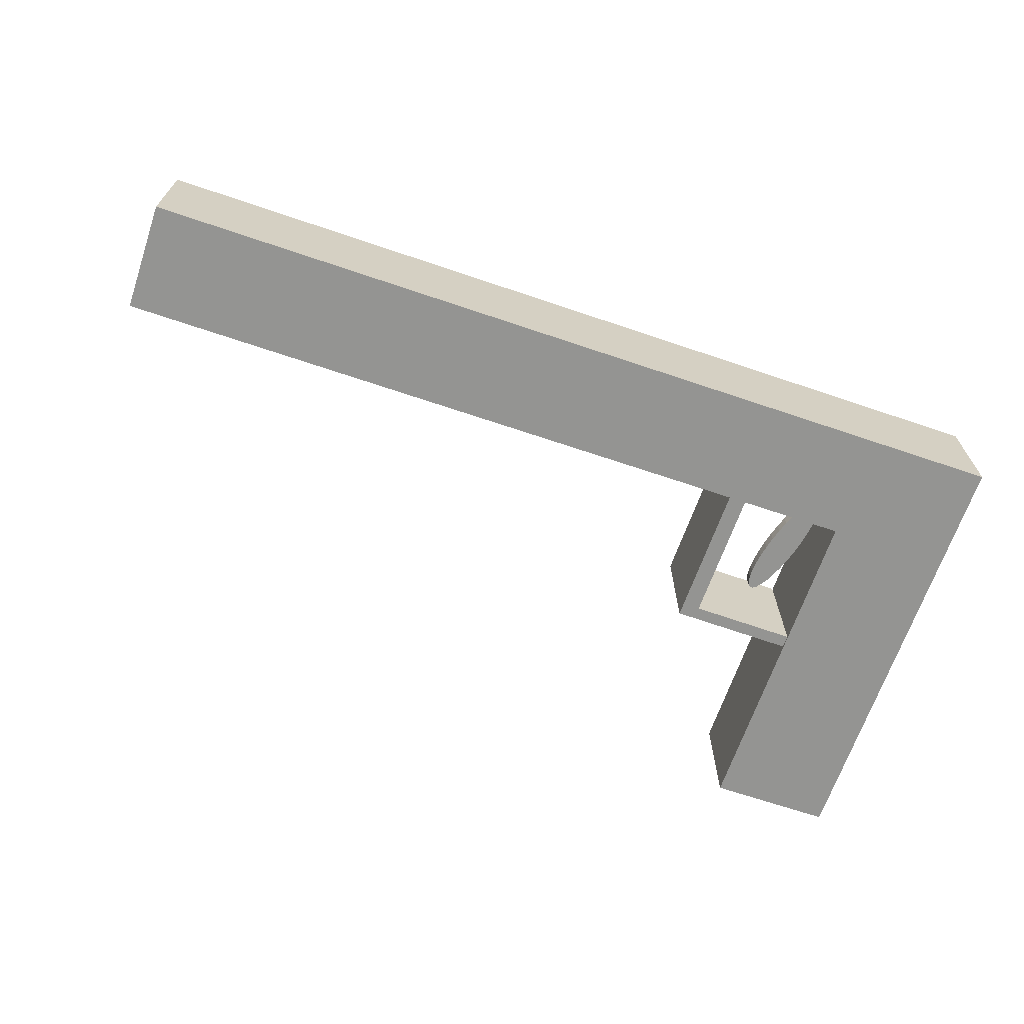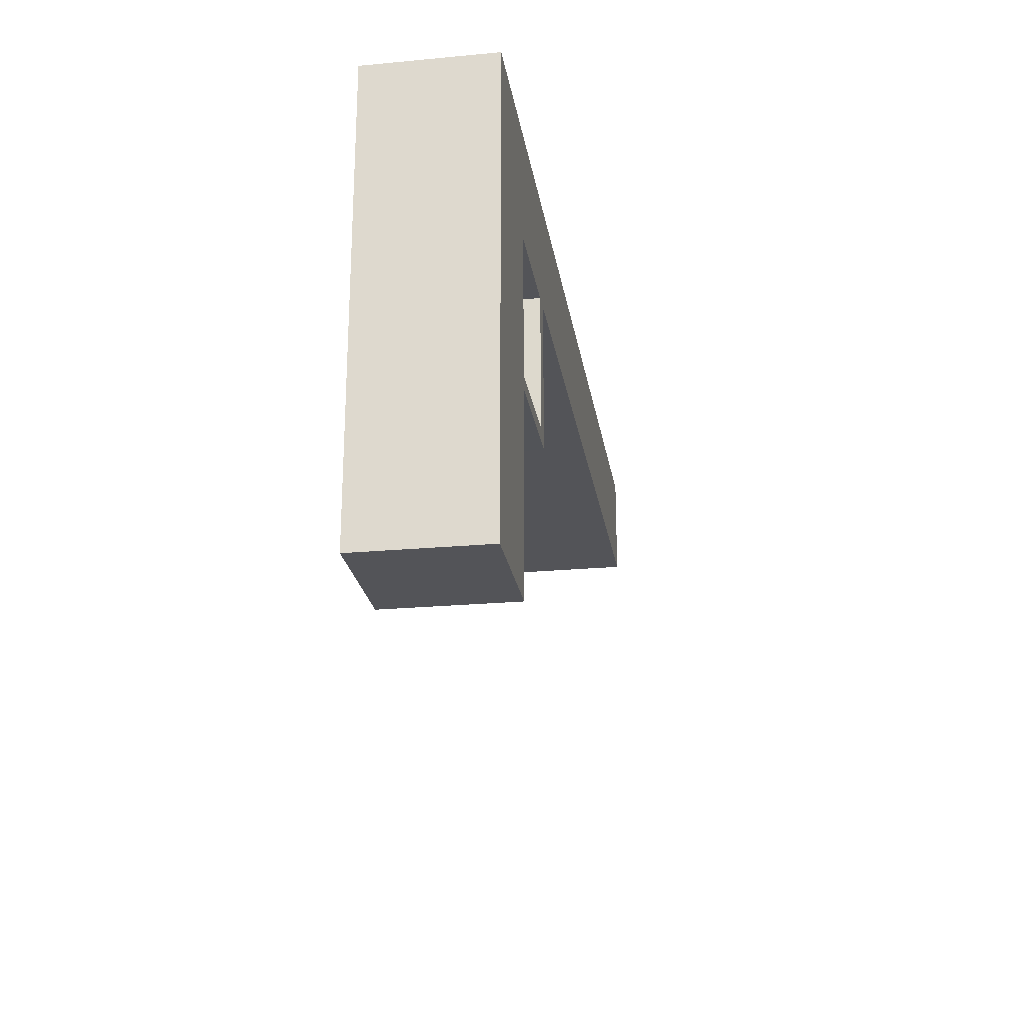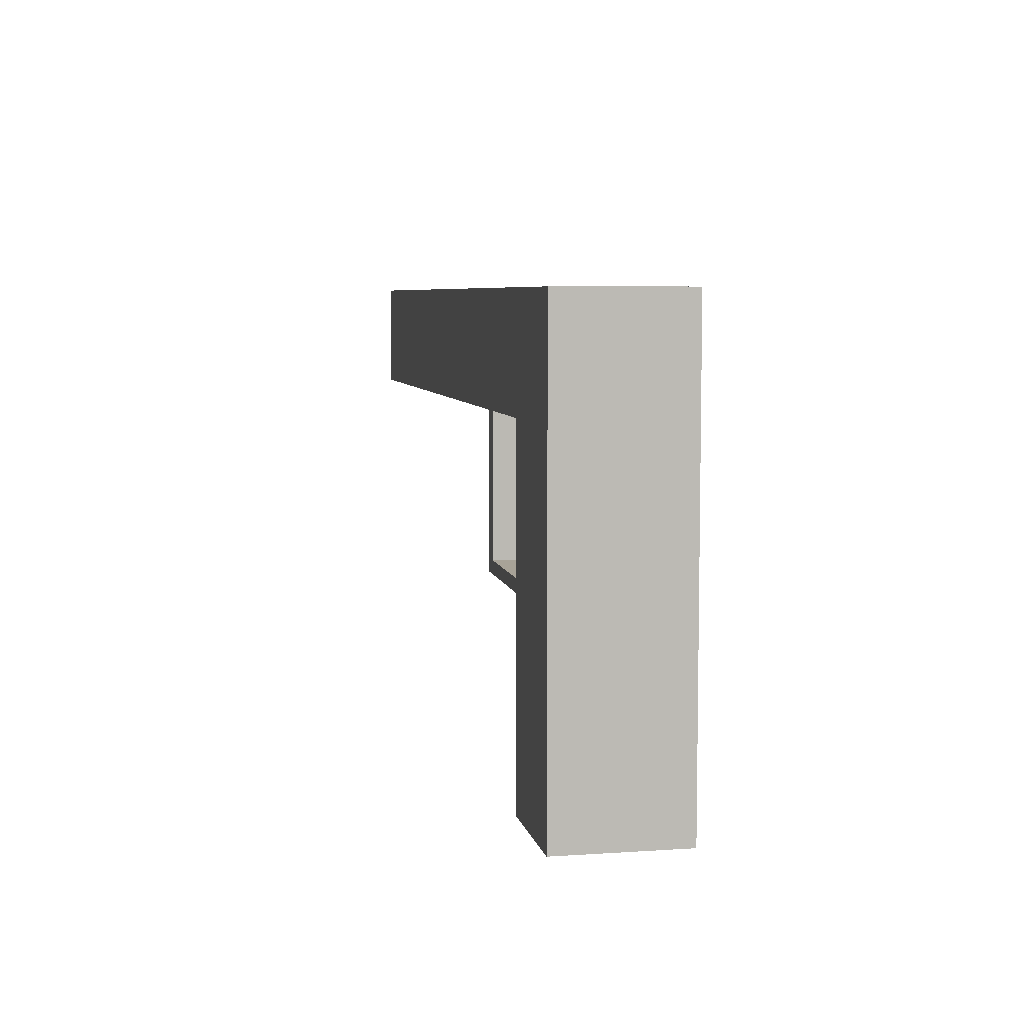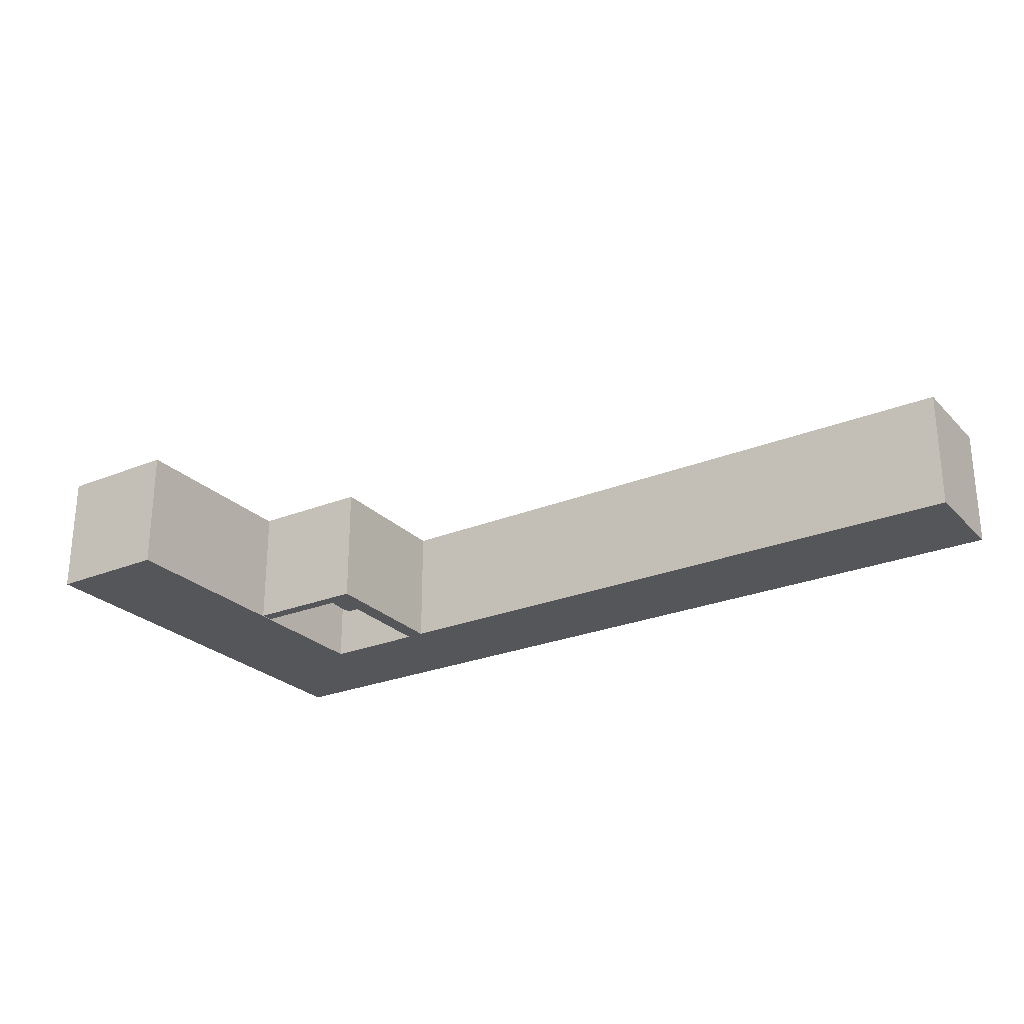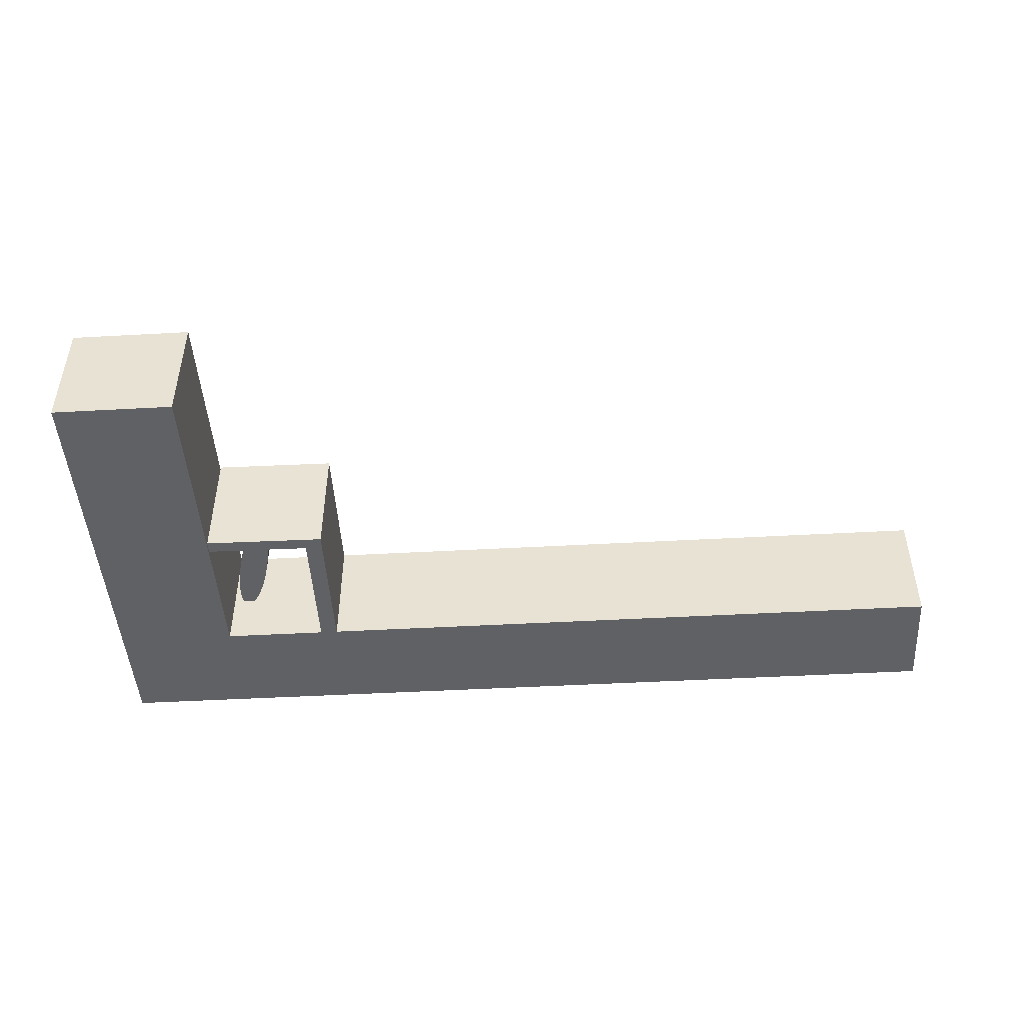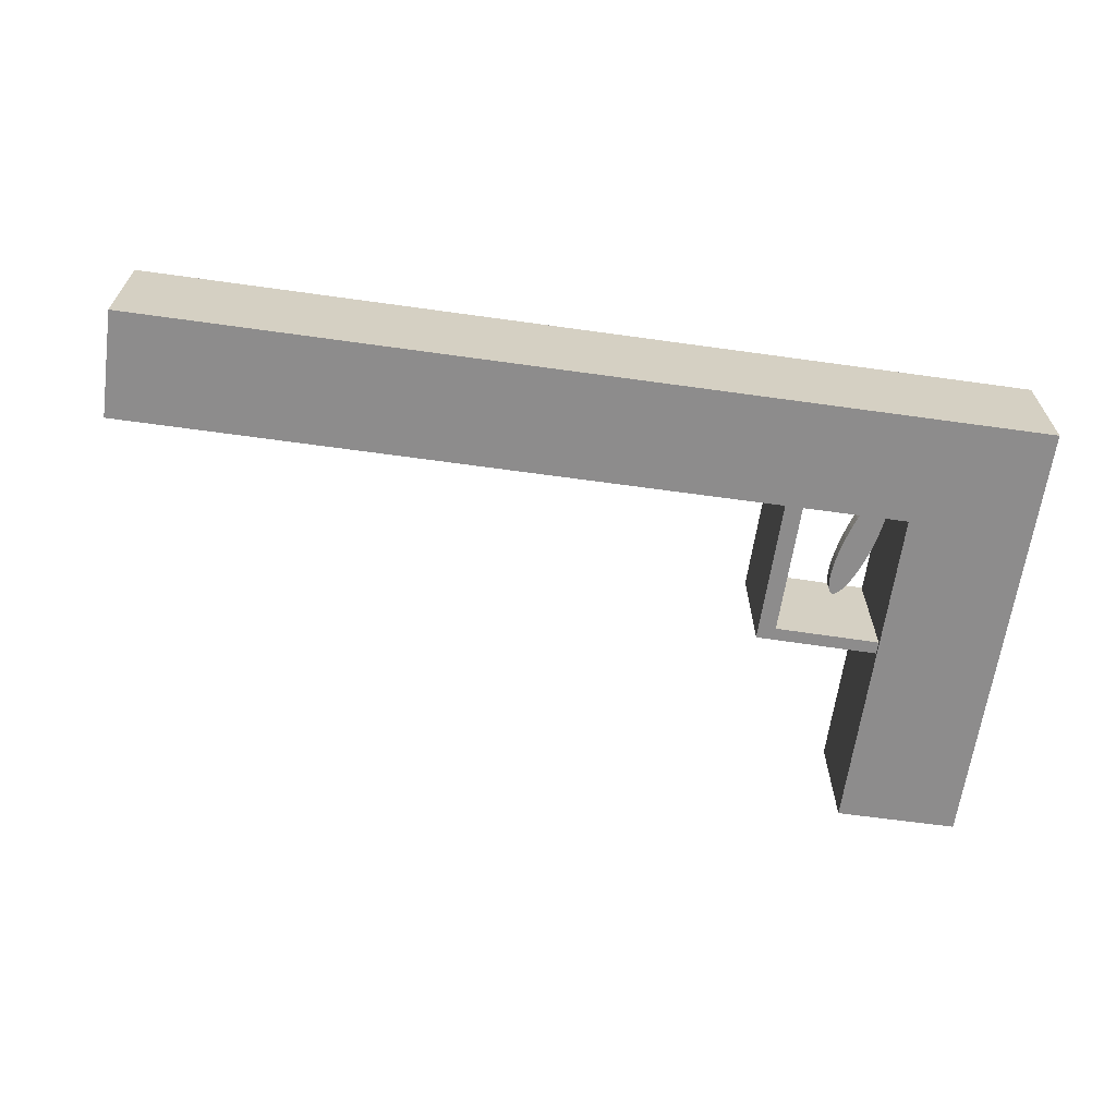
<metadata>
{"format":"obj","ext":"obj","renderer":"f3d","projection":"perspective","resolution":1024,"background":"white","views":[{"elev":-66.9,"azim":161.2,"up":"+Z"},{"elev":-23.5,"azim":-81.1,"up":"+Y"},{"elev":6.3,"azim":-101.2,"up":"+Y"},{"elev":-25.7,"azim":33.2,"up":"+Z"},{"elev":-46.8,"azim":3.6,"up":"+Z"},{"elev":-64.3,"azim":172.0,"up":"+Z"}]}
</metadata>
<code>
o Cube
v 1 1 -1
v 1 -1 -1
v 1 1 1
v 1 -1 1
v -1 1 -1
v -1 -1 -1
v -1 1 1
v -1 -1 1
v 1 1 1
v 1 6.284 1
v -1 6.284 1
v 1 6.284 -1
v -1 6.284 -1
v 1 2.761 1
v 1 4.523 1
v -1 4.523 1
v -1 2.761 1
v -1 4.523 -1
v -1 2.761 -1
v 1 2.761 -1
v 1 4.523 -1
v 13.69 6.284 -1
v 13.69 6.284 1
v 13.69 4.523 1
v 13.69 4.523 -1
v 0 0 -1
v -0.1951 0 -0.9808
v -0.3827 0 -0.9239
v -0.5556 0 -0.8315
v -0.7071 0 -0.7071
v -0.8315 0 -0.5556
v -0.9239 0 -0.3827
v -0.9808 0 -0.1951
v -1 0 0
v -0.9808 0 0.1951
v -0.9239 0 0.3827
v -0.8315 0 0.5556
v -0.7071 0 0.7071
v -0.5556 0 0.8315
v -0.3827 0 0.9239
v -0.1951 0 0.9808
v 0 0 1
v 0.1951 0 0.9808
v 0.3827 0 0.9239
v 0.5556 0 0.8315
v 0.7071 0 0.7071
v 0.8315 0 0.5556
v 0.9239 0 0.3827
v 0.9808 0 0.1951
v 1 0 0
v 0.9808 0 -0.1951
v 0.9239 0 -0.3827
v 0.8315 0 -0.5556
v 0.7071 0 -0.7071
v 0.5556 0 -0.8315
v 0.3827 0 -0.9239
v 0.1951 0 -0.9808
f 16 15 10 11
f 4 3 7 8
f 8 7 5 6
f 6 2 4 8
f 2 1 3 4
f 6 5 1 2
f 12 13 11 10
f 18 16 11 13
f 10 15 24 23
f 21 18 13 12
f 1 5 19 20
f 20 19 18 21
f 3 1 20 14
f 14 20 21 15
f 5 7 17 19
f 19 17 16 18
f 7 3 14 17
f 17 14 15 16
f 24 25 22 23
f 21 12 22 25
f 12 10 23 22
f 15 21 25 24
l 3 9
l 27 26
l 28 27
l 29 28
l 30 29
l 31 30
l 32 31
l 33 32
l 35 34
l 36 35
l 37 36
l 38 37
l 39 38
l 40 39
l 41 40
l 42 41
l 43 42
l 44 43
l 45 44
l 46 45
l 47 46
l 48 47
l 49 48
l 51 50
l 52 51
l 53 52
l 54 53
l 55 54
l 56 55
l 57 56
l 50 49
l 34 33
l 26 57
o Cylinder
v 1.26 3.582 0.1163
v 1.26 3.582 -0.1136
v 1.315 3.395 0.1163
v 1.315 3.395 -0.1136
v 1.377 3.217 0.1163
v 1.377 3.217 -0.1136
v 1.443 3.056 0.1163
v 1.443 3.056 -0.1136
v 1.511 2.917 0.1163
v 1.511 2.917 -0.1136
v 1.579 2.807 0.1163
v 1.579 2.807 -0.1136
v 1.643 2.728 0.1163
v 1.643 2.728 -0.1136
v 1.701 2.685 0.1163
v 1.701 2.685 -0.1136
v 1.751 2.679 0.1163
v 1.751 2.679 -0.1136
v 1.792 2.709 0.1163
v 1.792 2.709 -0.1136
v 1.82 2.776 0.1163
v 1.82 2.776 -0.1136
v 1.837 2.876 0.1163
v 1.837 2.876 -0.1136
v 1.84 3.006 0.1163
v 1.84 3.006 -0.1136
v 1.829 3.16 0.1163
v 1.829 3.16 -0.1136
v 1.806 3.332 0.1163
v 1.806 3.332 -0.1136
v 1.771 3.517 0.1163
v 1.771 3.517 -0.1136
v 1.725 3.707 0.1163
v 1.725 3.707 -0.1136
v 1.67 3.894 0.1163
v 1.67 3.894 -0.1136
v 1.608 4.072 0.1163
v 1.608 4.072 -0.1136
v 1.542 4.233 0.1163
v 1.542 4.233 -0.1136
v 1.474 4.372 0.1163
v 1.474 4.372 -0.1136
v 1.406 4.482 0.1163
v 1.406 4.482 -0.1136
v 1.342 4.561 0.1163
v 1.342 4.561 -0.1136
v 1.284 4.604 0.1163
v 1.284 4.604 -0.1136
v 1.234 4.61 0.1163
v 1.234 4.61 -0.1136
v 1.193 4.58 0.1163
v 1.193 4.58 -0.1136
v 1.164 4.513 0.1163
v 1.164 4.513 -0.1136
v 1.148 4.413 0.1163
v 1.148 4.413 -0.1136
v 1.145 4.284 0.1163
v 1.145 4.284 -0.1136
v 1.155 4.129 0.1163
v 1.155 4.129 -0.1136
v 1.179 3.957 0.1163
v 1.179 3.957 -0.1136
v 1.214 3.772 0.1163
v 1.214 3.772 -0.1136
f 58 59 61 60
f 60 61 63 62
f 62 63 65 64
f 64 65 67 66
f 66 67 69 68
f 68 69 71 70
f 70 71 73 72
f 72 73 75 74
f 74 75 77 76
f 76 77 79 78
f 78 79 81 80
f 80 81 83 82
f 82 83 85 84
f 84 85 87 86
f 86 87 89 88
f 88 89 91 90
f 90 91 93 92
f 92 93 95 94
f 94 95 97 96
f 96 97 99 98
f 98 99 101 100
f 100 101 103 102
f 102 103 105 104
f 104 105 107 106
f 106 107 109 108
f 108 109 111 110
f 110 111 113 112
f 112 113 115 114
f 114 115 117 116
f 116 117 119 118
f 61 59 121 119 117 115 113 111 109 107 105 103 101 99 97 95 93 91 89 87 85 83 81 79 77 75 73 71 69 67 65 63
f 118 119 121 120
f 120 121 59 58
f 58 60 62 64 66 68 70 72 74 76 78 80 82 84 86 88 90 92 94 96 98 100 102 104 106 108 110 112 114 116 118 120
o Cube.001
v 3.013 2.147 1
v 1.014 2.126 1
v 3.013 2.147 -1
v 1.014 2.126 -1
v 3.011 2.352 1
v 1.011 2.33 1
v 3.011 2.352 -1
v 1.011 2.33 -1
v 2.728 2.144 1
v 2.442 2.141 1
v 2.156 2.138 1
v 1.871 2.135 1
v 1.585 2.132 1
v 1.299 2.129 1
v 1.299 2.129 -1
v 1.585 2.132 -1
v 1.871 2.135 -1
v 2.156 2.138 -1
v 2.442 2.141 -1
v 2.728 2.144 -1
v 1.297 2.333 -1
v 1.583 2.336 -1
v 1.868 2.339 -1
v 2.154 2.343 -1
v 2.44 2.346 -1
v 2.725 2.349 -1
v 1.297 2.333 1
v 1.583 2.336 1
v 1.868 2.339 1
v 2.154 2.343 1
v 2.44 2.346 1
v 2.725 2.349 1
v 2.725 2.349 -1
v 3.011 2.352 -1
v 3.011 2.352 1
v 2.725 2.349 1
v 2.702 4.528 -1
v 2.987 4.531 -1
v 2.987 4.531 1
v 2.702 4.528 1
f 135 123 125 136
f 136 125 129 142
f 142 129 127 148
f 148 127 123 135
f 124 155 156 122
f 129 125 123 127
f 156 157 130 122
f 157 152 131 130
f 152 151 132 131
f 151 150 133 132
f 150 149 134 133
f 149 148 135 134
f 153 126 160 161
f 154 146 152 157
f 146 145 151 152
f 145 144 150 151
f 144 143 149 150
f 143 142 148 149
f 124 141 154 155
f 141 140 146 154
f 140 139 145 146
f 139 138 144 145
f 138 137 143 144
f 137 136 142 143
f 122 130 141 124
f 130 131 140 141
f 131 132 139 140
f 132 133 138 139
f 133 134 137 138
f 134 135 136 137
f 147 128 155 154
f 128 126 156 155
f 126 153 157 156
f 153 147 154 157
f 159 158 161 160
f 128 147 158 159
f 147 153 161 158
f 126 128 159 160

</code>
